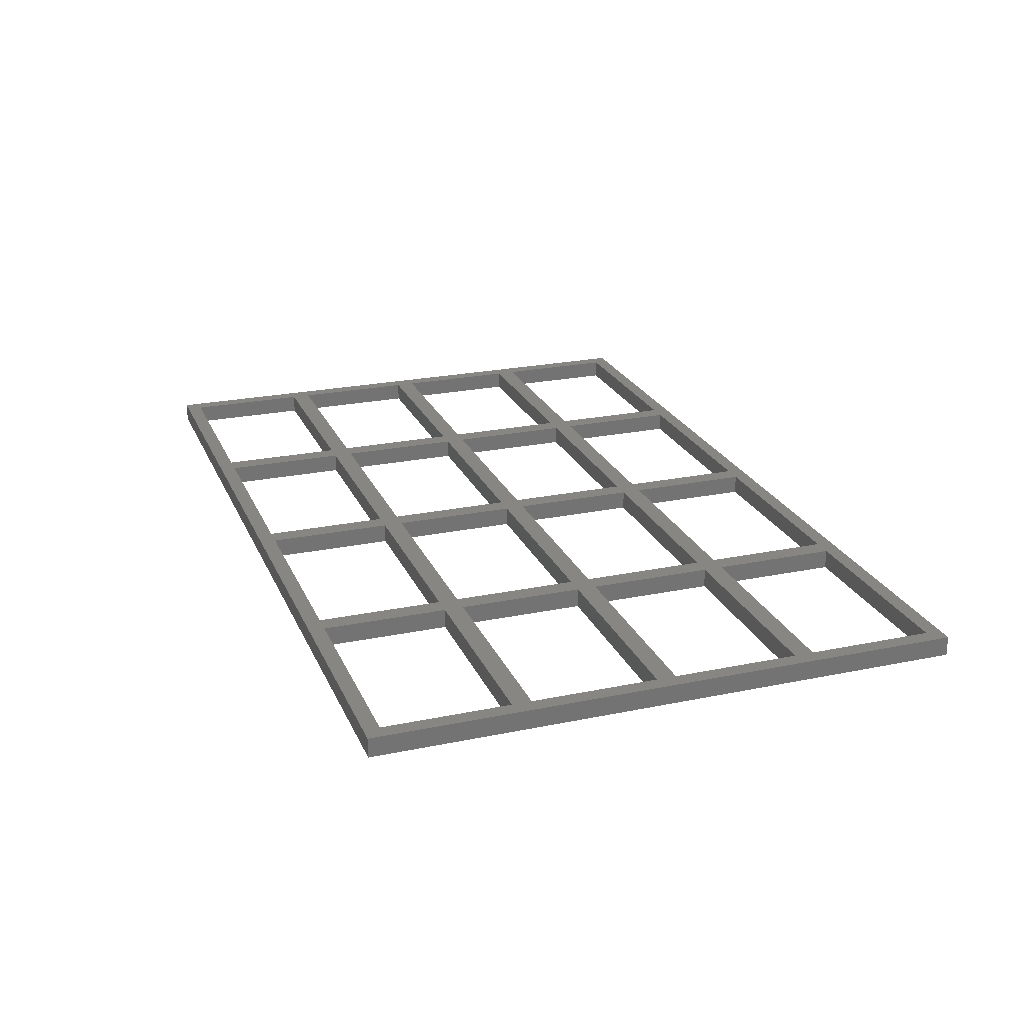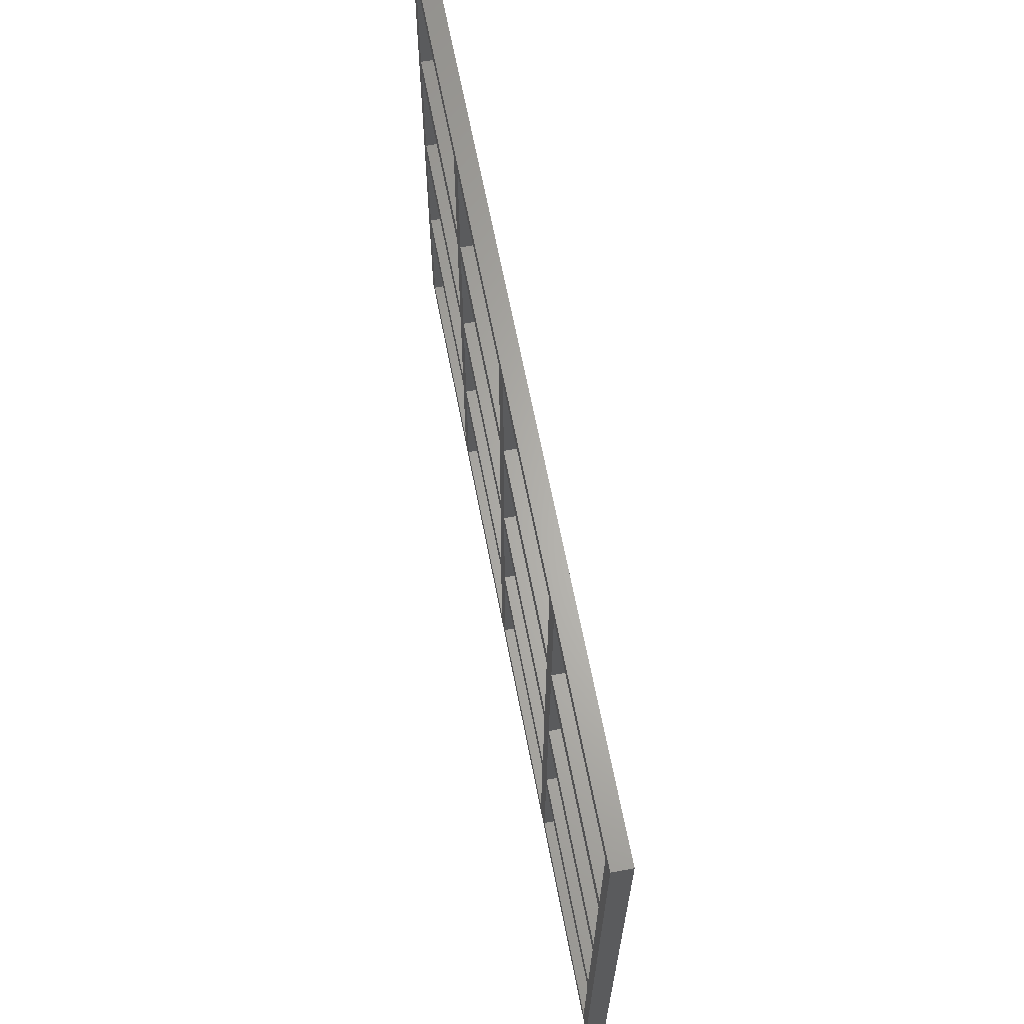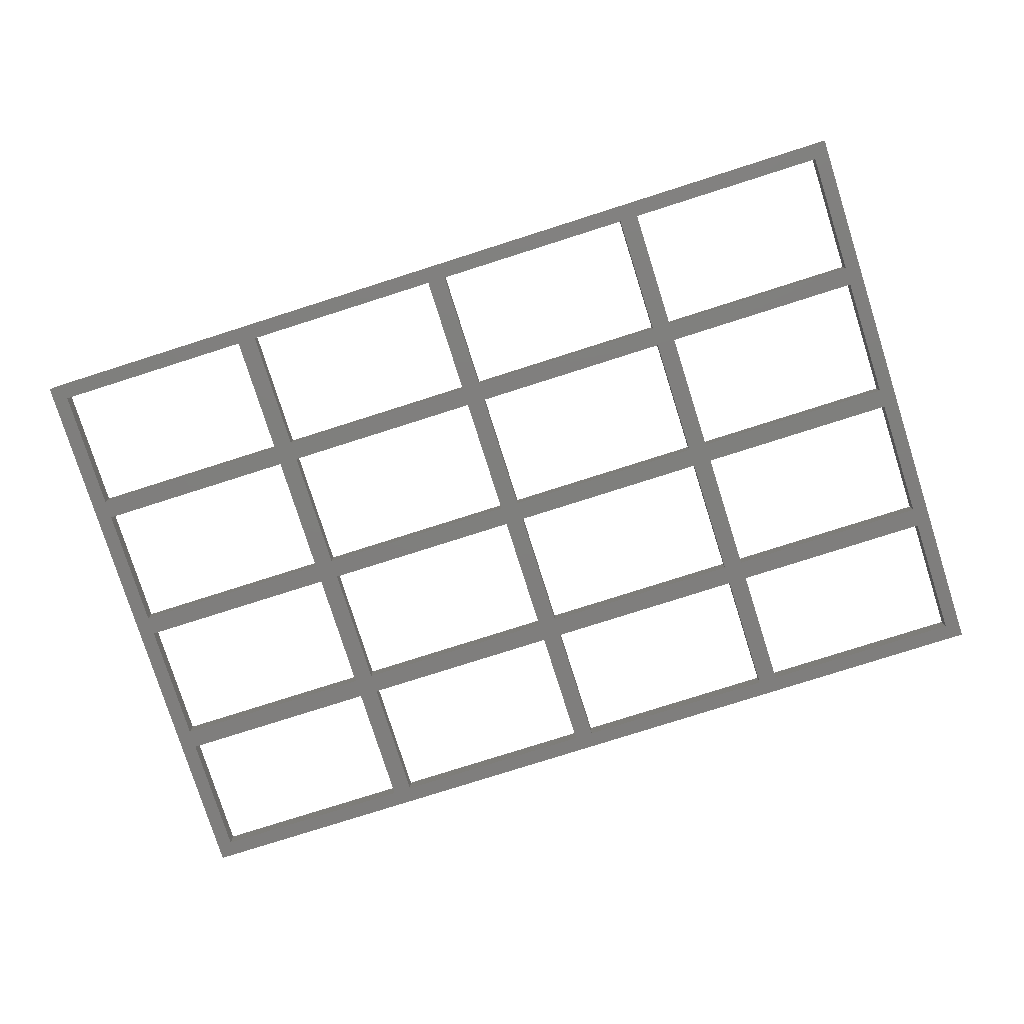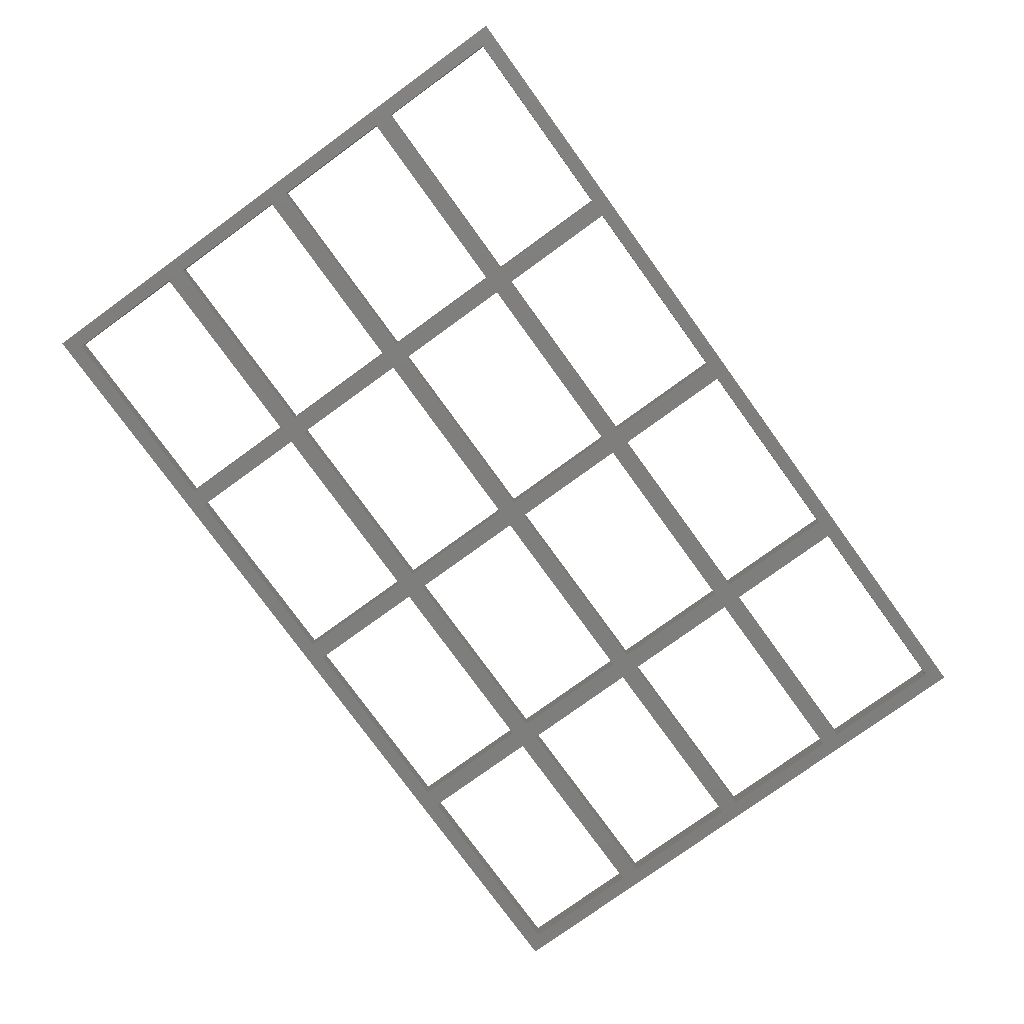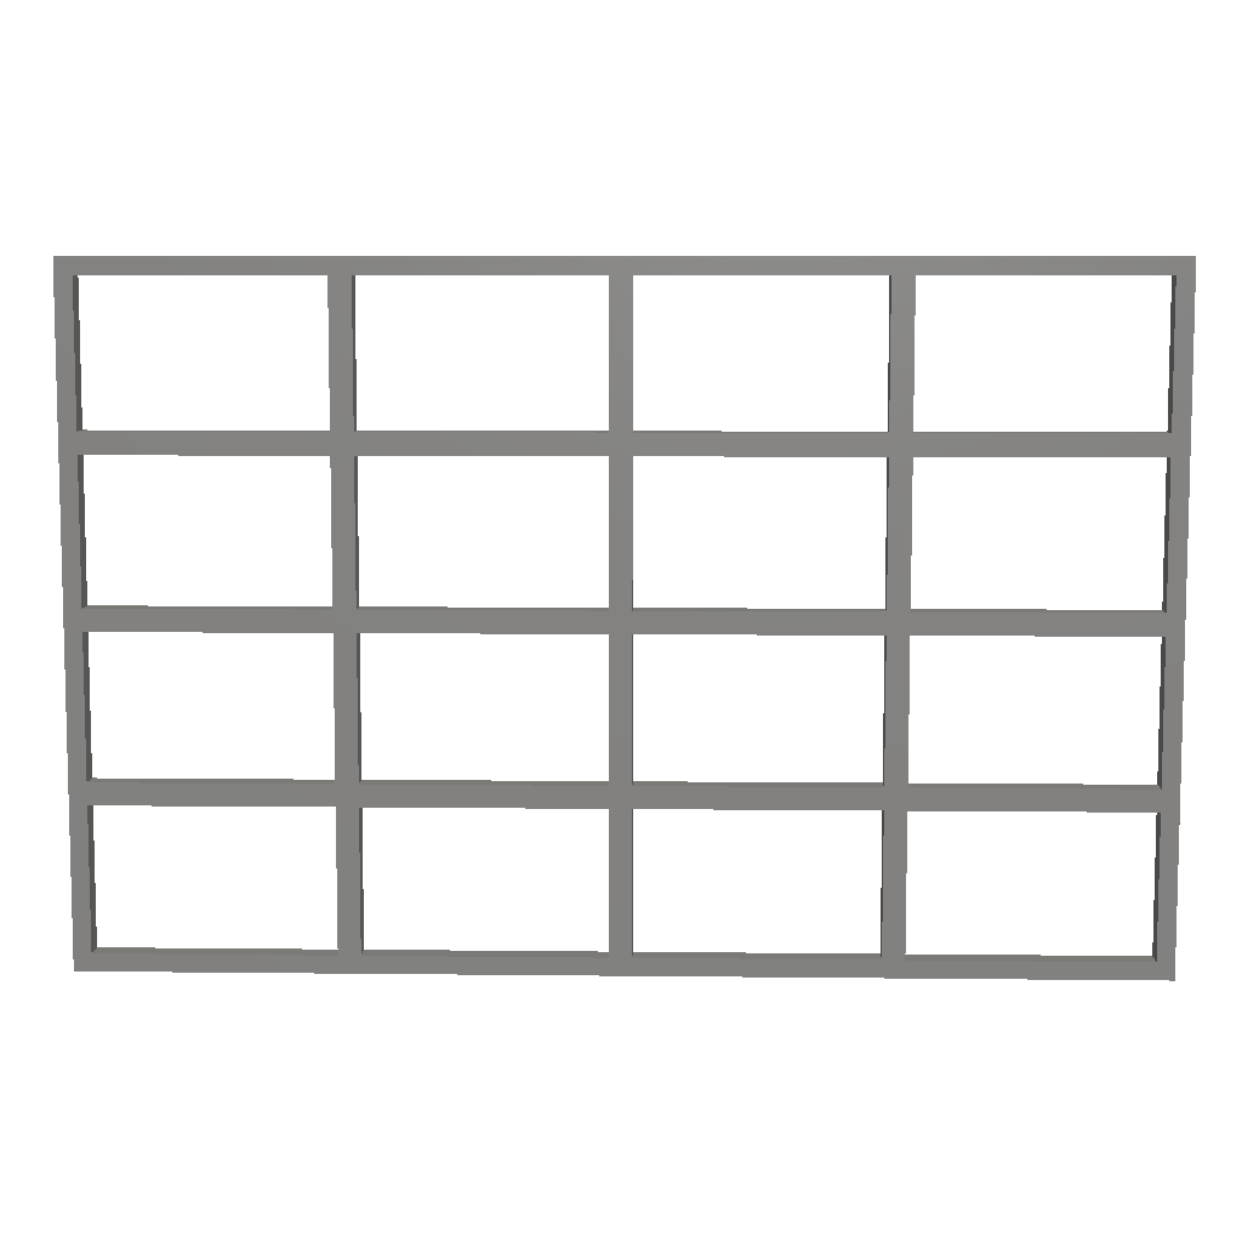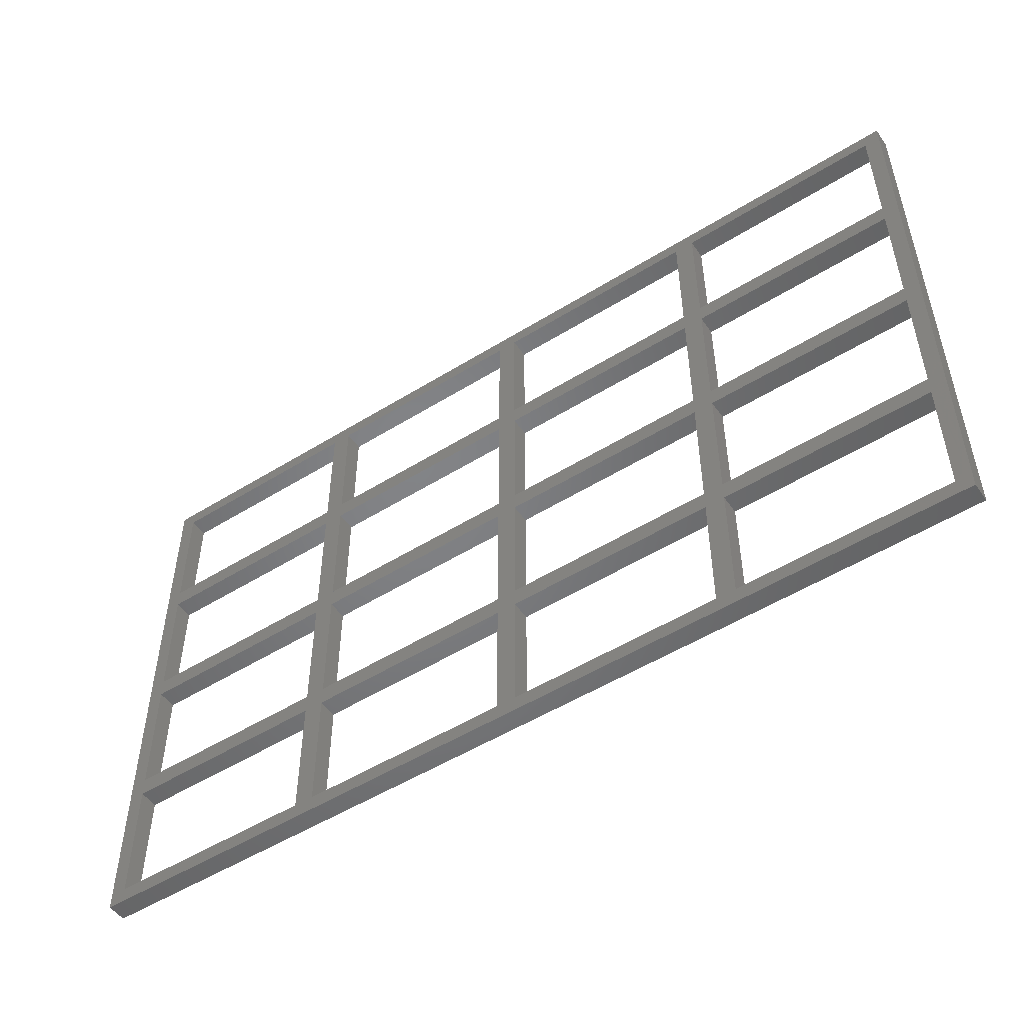
<metadata>
{"format":"stl","ext":"stl","renderer":"f3d","projection":"perspective","resolution":1024,"background":"white","views":[{"elev":23.4,"azim":70.7,"up":"+Z"},{"elev":64.5,"azim":-100.8,"up":"+Y"},{"elev":-78.7,"azim":17.6,"up":"+Z"},{"elev":-77.9,"azim":125.9,"up":"+Z"},{"elev":7.7,"azim":1.8,"up":"+Y"},{"elev":-51.5,"azim":-146.0,"up":"+Y"}]}
</metadata>
<code>
# stl→obj: 136 verts, 332 faces
v 87.6 5.1 1.2
v 87.6 12.9 5.722e-07
v 87.6 12.9 1.2
v 87.6 5.1 5.722e-07
v 100.4 5.1 5.722e-07
v 100.4 12.9 1.2
v 100.4 12.9 5.722e-07
v 100.4 5.1 1.2
v 101.6 5.1 1.2
v 101.6 12.9 5.722e-07
v 101.6 12.9 1.2
v 101.6 5.1 5.722e-07
v 114.4 5.1 5.722e-07
v 114.4 12.9 1.2
v 114.4 12.9 5.722e-07
v 114.4 5.1 1.2
v 115.6 5.1 1.2
v 115.6 12.9 5.722e-07
v 115.6 12.9 1.2
v 115.6 5.1 5.722e-07
v 128.4 5.1 5.722e-07
v 128.4 12.9 1.2
v 128.4 12.9 5.722e-07
v 128.4 5.1 1.2
v 129.6 5.1 1.2
v 129.6 12.9 5.722e-07
v 129.6 12.9 1.2
v 129.6 5.1 5.722e-07
v 142.4 5.1 5.722e-07
v 142.4 12.9 1.2
v 142.4 12.9 5.722e-07
v 142.4 5.1 1.2
v 87.6 14.1 1.2
v 87.6 21.9 5.722e-07
v 87.6 21.9 1.2
v 87.6 14.1 5.722e-07
v 100.4 14.1 5.722e-07
v 100.4 21.9 1.2
v 100.4 21.9 5.722e-07
v 100.4 14.1 1.2
v 101.6 14.1 1.2
v 101.6 21.9 5.722e-07
v 101.6 21.9 1.2
v 101.6 14.1 5.722e-07
v 114.4 14.1 5.722e-07
v 114.4 21.9 1.2
v 114.4 21.9 5.722e-07
v 114.4 14.1 1.2
v 115.6 14.1 1.2
v 115.6 21.9 5.722e-07
v 115.6 21.9 1.2
v 115.6 14.1 5.722e-07
v 128.4 14.1 5.722e-07
v 128.4 21.9 1.2
v 128.4 21.9 5.722e-07
v 128.4 14.1 1.2
v 129.6 14.1 1.2
v 129.6 21.9 5.722e-07
v 129.6 21.9 1.2
v 129.6 14.1 5.722e-07
v 142.4 14.1 5.722e-07
v 142.4 21.9 1.2
v 142.4 21.9 5.722e-07
v 142.4 14.1 1.2
v 87.6 23.1 1.2
v 87.6 30.9 5.722e-07
v 87.6 30.9 1.2
v 87.6 23.1 5.722e-07
v 100.4 23.1 5.722e-07
v 100.4 30.9 1.2
v 100.4 30.9 5.722e-07
v 100.4 23.1 1.2
v 101.6 23.1 1.2
v 101.6 30.9 5.722e-07
v 101.6 30.9 1.2
v 101.6 23.1 5.722e-07
v 114.4 23.1 5.722e-07
v 114.4 30.9 1.2
v 114.4 30.9 5.722e-07
v 114.4 23.1 1.2
v 115.6 23.1 1.2
v 115.6 30.9 5.722e-07
v 115.6 30.9 1.2
v 115.6 23.1 5.722e-07
v 128.4 23.1 5.722e-07
v 128.4 30.9 1.2
v 128.4 30.9 5.722e-07
v 128.4 23.1 1.2
v 129.6 23.1 1.2
v 129.6 30.9 5.722e-07
v 129.6 30.9 1.2
v 129.6 23.1 5.722e-07
v 142.4 23.1 5.722e-07
v 142.4 30.9 1.2
v 142.4 30.9 5.722e-07
v 142.4 23.1 1.2
v 87.6 32.1 1.2
v 87.6 39.9 5.722e-07
v 87.6 39.9 1.2
v 87.6 32.1 5.722e-07
v 100.4 32.1 5.722e-07
v 100.4 39.9 1.2
v 100.4 39.9 5.722e-07
v 100.4 32.1 1.2
v 101.6 32.1 1.2
v 101.6 39.9 5.722e-07
v 101.6 39.9 1.2
v 101.6 32.1 5.722e-07
v 114.4 32.1 5.722e-07
v 114.4 39.9 1.2
v 114.4 39.9 5.722e-07
v 114.4 32.1 1.2
v 115.6 32.1 1.2
v 115.6 39.9 5.722e-07
v 115.6 39.9 1.2
v 115.6 32.1 5.722e-07
v 128.4 32.1 5.722e-07
v 128.4 39.9 1.2
v 128.4 39.9 5.722e-07
v 128.4 32.1 1.2
v 129.6 32.1 1.2
v 129.6 39.9 5.722e-07
v 129.6 39.9 1.2
v 129.6 32.1 5.722e-07
v 142.4 32.1 5.722e-07
v 142.4 39.9 1.2
v 142.4 39.9 5.722e-07
v 142.4 32.1 1.2
v 86.64 4.14 5.722e-07
v 86.64 40.86 1.2
v 86.64 40.86 5.722e-07
v 86.64 4.14 1.2
v 143.4 40.86 1.2
v 143.4 4.14 1.2
v 143.4 40.86 5.722e-07
v 143.4 4.14 5.722e-07
f 1 2 3
f 2 1 4
f 5 6 7
f 6 5 8
f 5 1 8
f 1 5 4
f 2 6 3
f 6 2 7
f 9 10 11
f 10 9 12
f 13 14 15
f 14 13 16
f 10 14 11
f 14 10 15
f 13 9 16
f 9 13 12
f 17 18 19
f 18 17 20
f 21 22 23
f 22 21 24
f 18 22 19
f 22 18 23
f 21 17 24
f 17 21 20
f 25 26 27
f 26 25 28
f 29 30 31
f 30 29 32
f 29 25 32
f 25 29 28
f 26 30 27
f 30 26 31
f 33 34 35
f 34 33 36
f 37 38 39
f 38 37 40
f 37 33 40
f 33 37 36
f 34 38 35
f 38 34 39
f 41 42 43
f 42 41 44
f 45 46 47
f 46 45 48
f 45 41 48
f 41 45 44
f 42 46 43
f 46 42 47
f 49 50 51
f 50 49 52
f 53 54 55
f 54 53 56
f 50 54 51
f 54 50 55
f 53 49 56
f 49 53 52
f 57 58 59
f 58 57 60
f 61 62 63
f 62 61 64
f 58 62 59
f 62 58 63
f 61 57 64
f 57 61 60
f 65 66 67
f 66 65 68
f 69 70 71
f 70 69 72
f 66 70 67
f 70 66 71
f 69 65 72
f 65 69 68
f 73 74 75
f 74 73 76
f 77 78 79
f 78 77 80
f 77 73 80
f 73 77 76
f 74 78 75
f 78 74 79
f 81 82 83
f 82 81 84
f 85 86 87
f 86 85 88
f 85 81 88
f 81 85 84
f 82 86 83
f 86 82 87
f 89 90 91
f 90 89 92
f 93 94 95
f 94 93 96
f 90 94 91
f 94 90 95
f 93 89 96
f 89 93 92
f 97 98 99
f 98 97 100
f 101 102 103
f 102 101 104
f 98 102 99
f 102 98 103
f 101 97 104
f 97 101 100
f 105 106 107
f 106 105 108
f 109 110 111
f 110 109 112
f 106 110 107
f 110 106 111
f 109 105 112
f 105 109 108
f 113 114 115
f 114 113 116
f 117 118 119
f 118 117 120
f 117 113 120
f 113 117 116
f 114 118 115
f 118 114 119
f 121 122 123
f 122 121 124
f 125 126 127
f 126 125 128
f 122 126 123
f 126 122 127
f 125 121 128
f 121 125 124
f 129 130 131
f 130 129 132
f 33 6 40
f 6 33 3
f 65 38 72
f 38 65 35
f 97 70 104
f 70 97 67
f 41 14 48
f 14 41 11
f 73 46 80
f 46 73 43
f 105 78 112
f 78 105 75
f 49 22 56
f 22 49 19
f 81 54 88
f 54 81 51
f 113 86 120
f 86 113 83
f 57 30 64
f 30 57 27
f 89 62 96
f 62 89 59
f 121 94 128
f 94 121 91
f 128 133 126
f 133 123 126
f 120 121 123
f 121 120 91
f 91 86 89
f 88 89 86
f 54 59 88
f 59 54 57
f 120 123 118
f 133 118 123
f 133 115 118
f 112 113 115
f 113 112 83
f 83 78 81
f 80 81 78
f 46 51 80
f 51 46 49
f 112 115 110
f 133 110 115
f 130 110 133
f 104 105 107
f 105 104 75
f 75 70 73
f 72 73 70
f 38 43 72
f 43 38 41
f 104 107 102
f 110 130 107
f 107 130 102
f 130 97 99
f 97 130 67
f 67 130 65
f 65 130 35
f 132 35 130
f 35 132 33
f 33 132 3
f 102 130 99
f 94 133 128
f 96 133 94
f 133 96 134
f 62 134 96
f 64 134 62
f 30 134 64
f 32 134 30
f 25 134 32
f 91 120 86
f 89 88 59
f 56 57 54
f 57 56 27
f 22 27 56
f 27 22 25
f 24 25 22
f 24 134 25
f 17 134 24
f 83 112 78
f 81 80 51
f 48 49 46
f 49 48 19
f 14 19 48
f 19 14 17
f 16 17 14
f 16 134 17
f 132 16 9
f 75 104 70
f 73 72 43
f 40 41 38
f 41 40 11
f 6 11 40
f 11 6 9
f 8 9 6
f 132 9 8
f 132 8 1
f 16 132 134
f 3 132 1
f 134 135 133
f 135 134 136
f 135 130 133
f 130 135 131
f 66 101 71
f 101 66 100
f 34 69 39
f 69 34 68
f 2 37 7
f 37 2 36
f 74 109 79
f 109 74 108
f 42 77 47
f 77 42 76
f 10 45 15
f 45 10 44
f 82 117 87
f 117 82 116
f 50 85 55
f 85 50 84
f 18 53 23
f 53 18 52
f 90 125 95
f 125 90 124
f 58 93 63
f 93 58 92
f 26 61 31
f 61 26 60
f 31 136 29
f 136 28 29
f 23 26 28
f 26 23 60
f 60 53 58
f 55 58 53
f 85 92 55
f 92 85 90
f 23 28 21
f 136 21 28
f 136 20 21
f 15 18 20
f 18 15 52
f 52 45 50
f 47 50 45
f 77 84 47
f 84 77 82
f 15 20 13
f 136 13 20
f 129 13 136
f 7 10 12
f 10 7 44
f 44 37 42
f 39 42 37
f 69 76 39
f 76 69 74
f 7 12 5
f 13 129 12
f 12 129 5
f 129 2 4
f 2 129 36
f 36 129 34
f 34 129 68
f 131 68 129
f 68 131 66
f 66 131 100
f 5 129 4
f 61 136 31
f 63 136 61
f 136 63 135
f 93 135 63
f 95 135 93
f 125 135 95
f 127 135 125
f 122 135 127
f 60 23 53
f 58 55 92
f 87 90 85
f 90 87 124
f 117 124 87
f 124 117 122
f 119 122 117
f 119 135 122
f 114 135 119
f 52 15 45
f 50 47 84
f 79 82 77
f 82 79 116
f 109 116 79
f 116 109 114
f 111 114 109
f 111 135 114
f 131 111 106
f 44 7 37
f 42 39 76
f 71 74 69
f 74 71 108
f 101 108 71
f 108 101 106
f 103 106 101
f 131 106 103
f 131 103 98
f 111 131 135
f 100 131 98
f 129 134 132
f 134 129 136

</code>
